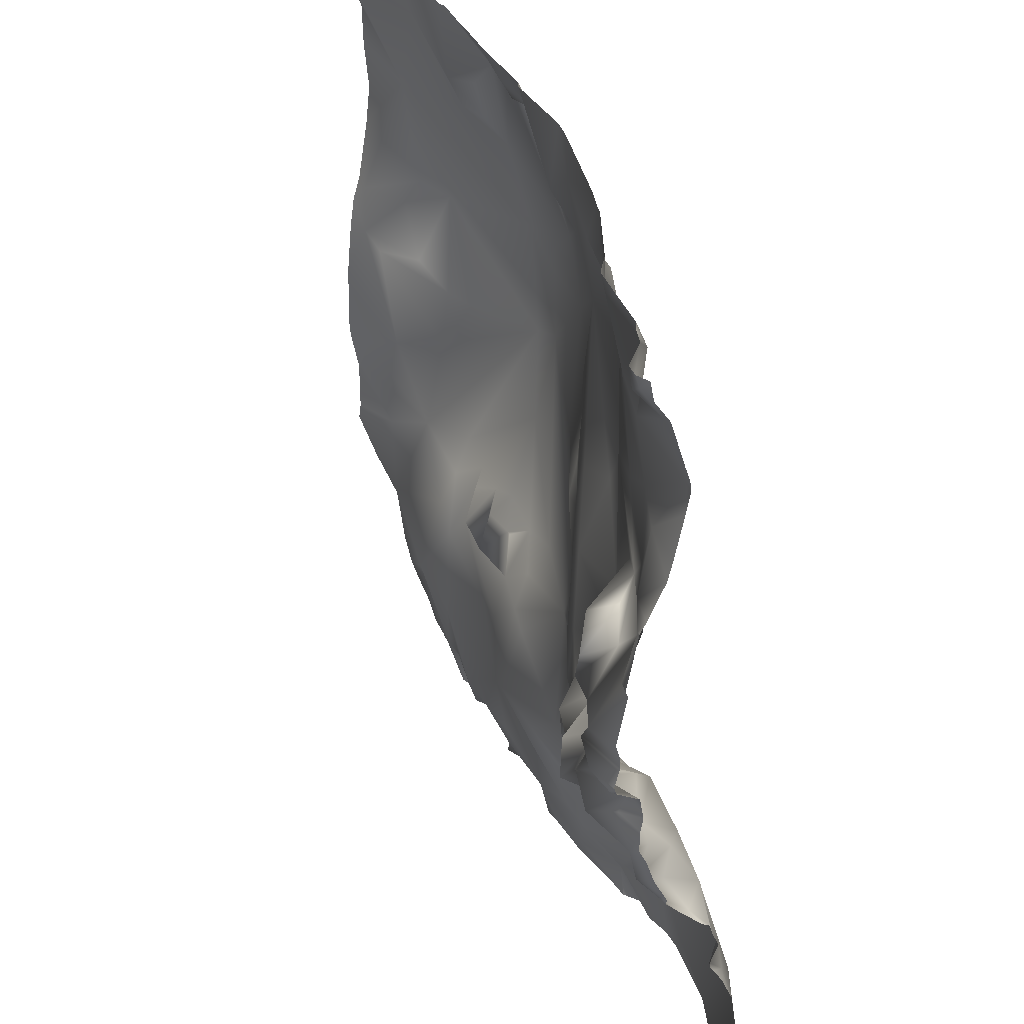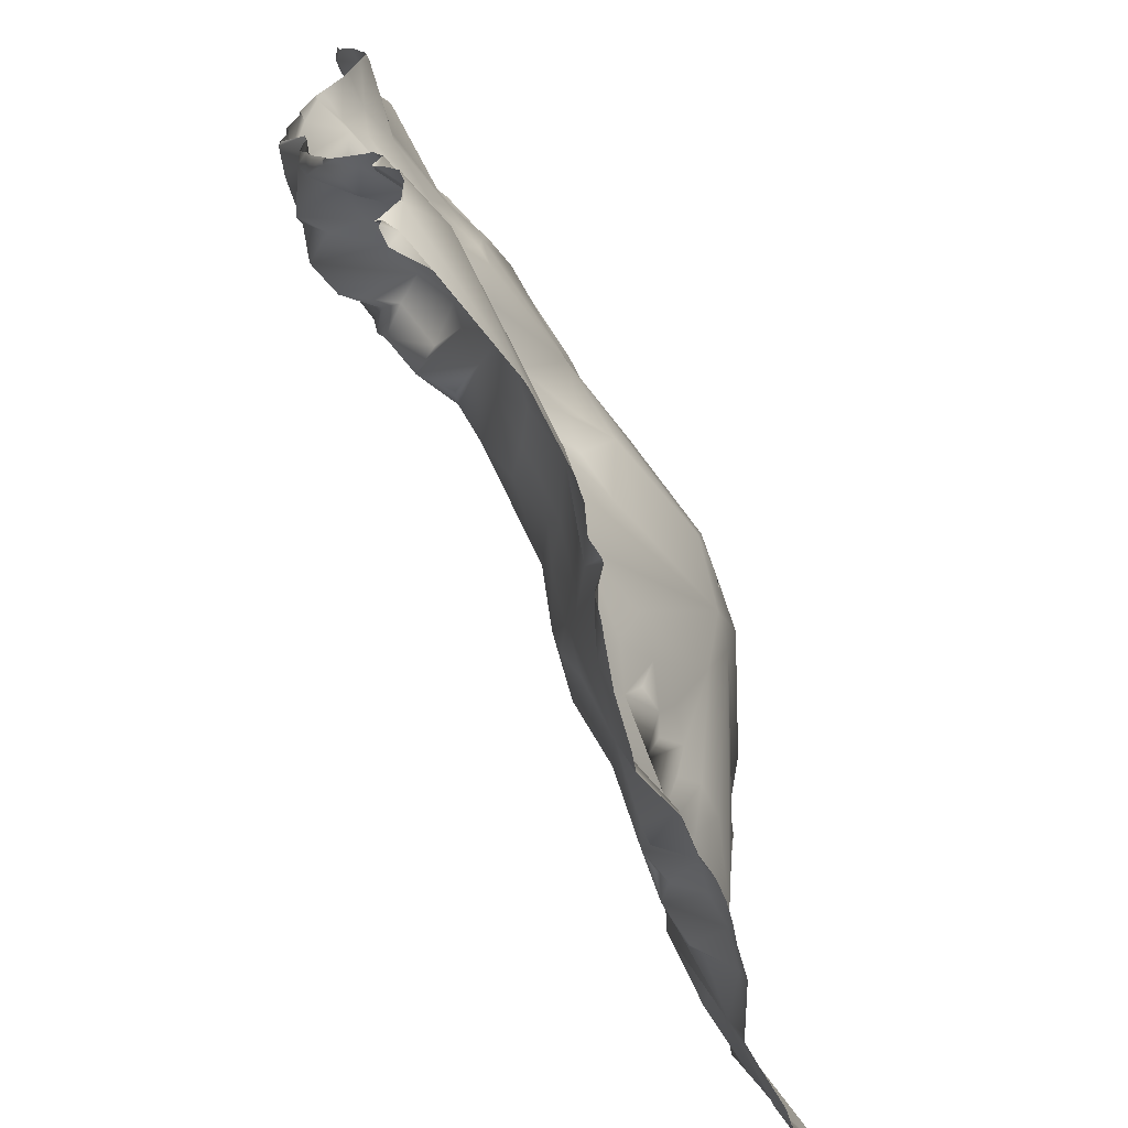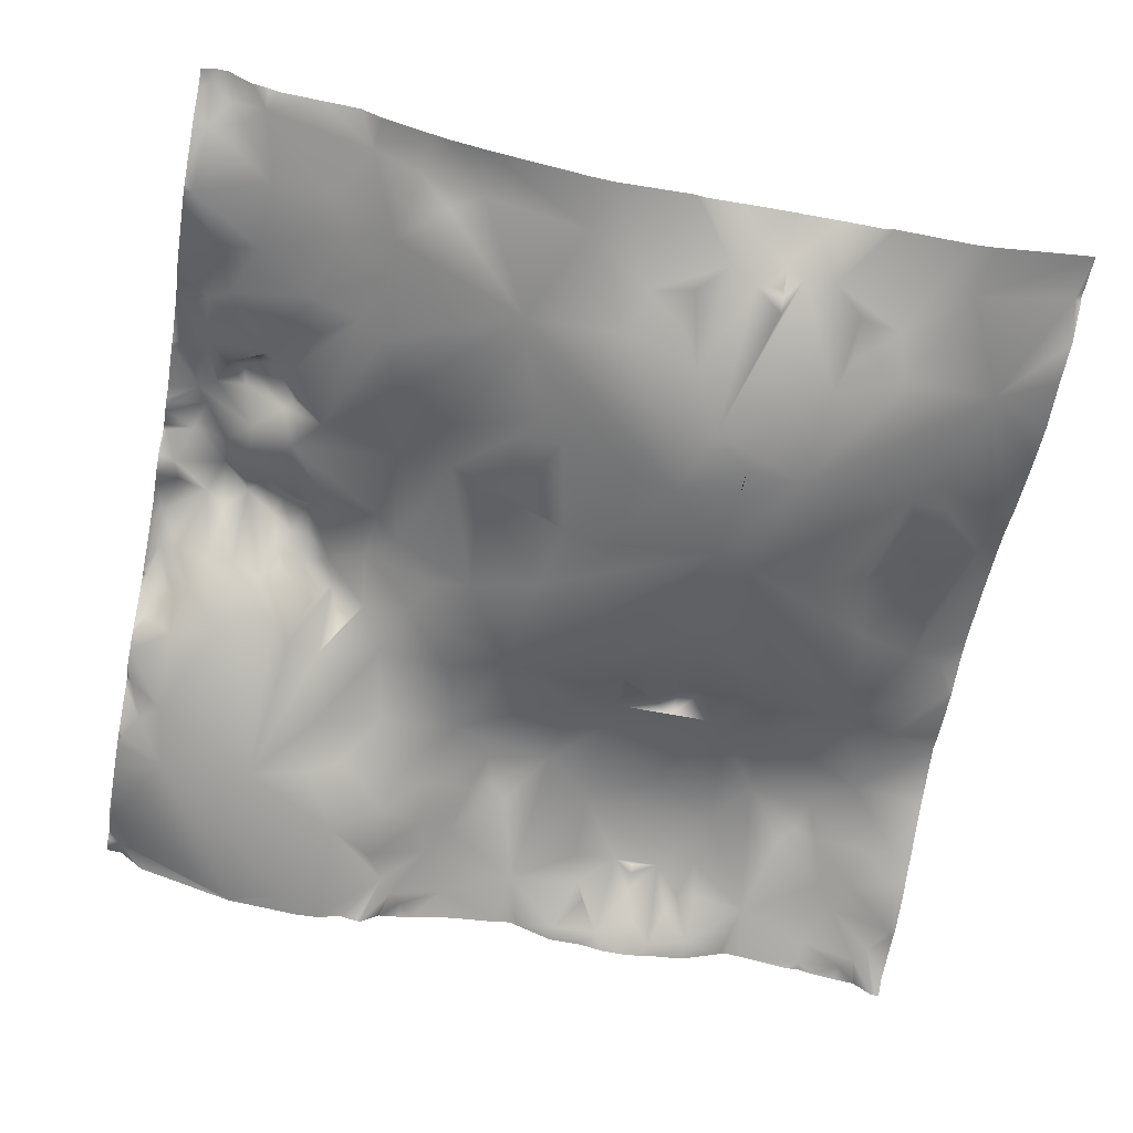
<metadata>
{"format":"obj","ext":"obj","renderer":"f3d","projection":"perspective","resolution":1024,"background":"white","views":[{"elev":36.3,"azim":-113.4,"up":"+Z"},{"elev":-68.8,"azim":-69.5,"up":"+Z"},{"elev":-59.1,"azim":-10.5,"up":"+Y"}]}
</metadata>
<code>
o lod_2_050_Cube.050
v -479.1 -4.177 771.2
v -478.6 7.559 790.8
v -486.2 10.77 785.7
v -490.8 8.751 777.3
v -497.4 -6.581 768
v -506.9 -3.088 777.8
v -511 9.057 786.8
v -511 11.88 795.4
v -511 13.7 799.4
v -511 12.48 797
v -498.2 16.03 799.4
v -538.9 18.54 830.8
v -509.6 11.75 853.8
v -478.2 18.72 830.5
v -461.5 25.31 846.4
v -444.3 16.04 824.6
v -481.6 14.71 804.7
v -454 7.752 785.3
v -421.8 -1.718 766.3
v -421.5 2.66 775.8
v -411.1 5.654 796
v -396.9 -7.229 777
v -391.4 -4.624 782.9
v -383.6 -5.647 796.5
v -402.5 -3.824 769.2
v -500.5 7.585 1136
v -503.6 -2.657 1122
v -490 -1.613 1122
v -510.9 -2.073 1116
v -511 -6.59 1114
v -511 -3.938 1115
v -511 -8.877 1110
v -511 -10.3 1108
v -511 -22.68 1041
v -511.1 -22.25 1028
v -486.2 -22.16 1038
v -481.7 -12.86 1078
v -475.5 -4.291 1090
v -457 4.816 1102
v -498.7 -20.21 992
v -510 -13.84 953.2
v -456.7 -5.225 984.7
v -436.8 1.814 954.6
v -500.8 1.725 912
v -511 14.61 888.2
v -538 12.95 890.2
v -490.4 13.05 889.2
v -491 7.871 908.1
v -482.7 0.9256 912.2
v -482.7 18.27 878.6
v -468.4 8.793 901.9
v -464.5 0.09077 917
v -466.5 16 885.2
v -430.6 7.997 906.9
v -455.9 17.41 880.7
v -414.1 19.18 859.8
v -405.1 17.13 894.3
v -383.6 23.9 917.2
v -391.7 22.99 933.8
v -436.2 20.41 829.8
v -426.4 15.09 829.3
v -432.4 22.18 843
v -420 11.08 805.7
v -405.2 4.534 811.9
v -386.5 1.932 818.3
v -405 12.14 830.1
v -390.5 8.077 833.6
v -387.6 20.24 1017
v -409 7.783 1079
v -413.2 9.683 1020
v -390.8 21.98 996.1
v -403.5 19.41 990.9
v -422.2 7.004 993.3
v -421.5 5.607 1034
v -433.8 -4.502 1030
v -442.5 0.7442 985.3
v -408.3 14.17 941.1
v -451.2 -4.098 1085
v -429.1 10.23 1122
v -384 22.93 1123
v -475.7 0.2502 1108
v -544.4 -5.266 769.3
v -535.7 10.44 786.9
v -531.2 8.751 777.3
v -523.8 -5.847 770.1
v -519.6 15.54 799.7
v -540.1 19.67 870.9
v -560.5 25.31 846.4
v -577.7 16.04 824.6
v -539.6 13.56 799.9
v -568 7.752 785.3
v -600.7 2.009 775
v -610.9 5.654 796
v -625.1 -7.229 777
v -630.6 -4.624 782.9
v -638.4 -5.647 796.5
v -619.5 -3.824 769.2
v -673.7 -13.91 772.5
v -700.3 -11.62 763
v -756.8 8.334 771.4
v -761.4 6.502 788.2
v -740.7 0.2094 826.5
v -700 -2.872 831.6
v -745.3 8.879 852.8
v -760.6 9.37 833.5
v -754.2 11.15 843.8
v -760.5 20.64 857
v -698.8 18.31 904.1
v -672.3 0.158 835.8
v -675.1 10.16 853.8
v -690.4 19.28 894.1
v -724 18.2 896.1
v -721.8 36.09 920.5
v -708.5 29.9 918.3
v -700.2 39.69 919
v -707.7 62.34 934
v -697.3 49.32 934.1
v -704.3 59.31 945.8
v -721 68.98 940.7
v -733.1 68.17 954.6
v -730.3 57.39 936.1
v -733.5 39.98 917.7
v -739.4 66.68 938.4
v -739.8 29.58 906.3
v -747.8 43.7 919.4
v -757 53.08 912.9
v -746.5 35.63 897.5
v -760.5 44.28 902.3
v -744.9 18.81 887.9
v -757.9 30.01 888
v -758.5 57.09 930.4
v -752.7 59.6 946.6
v -722.2 51.42 959.6
v -733.1 56.73 972.6
v -749.1 69.99 968.4
v -755.2 56.53 957
v -761.1 67.4 966.6
v -744.4 71.67 981.8
v -510.8 3.002 1125
v -523.5 6.347 1132
v -522.8 -5.462 1116
v -527.1 -21.8 1055
v -511 -22.9 1031
v -538 -22.87 1026
v -514.2 -21.58 997.6
v -540.3 -12.86 1078
v -546.5 -4.291 1090
v -565 4.816 1102
v -565.3 -5.225 984.7
v -585.2 1.814 954.6
v -515.2 0.2381 917.4
v -510.1 8.707 905.6
v -521.6 4.603 902.1
v -531 7.871 908.1
v -537.8 0.9137 912.9
v -553.6 8.793 901.9
v -557.5 0.09081 917
v -555.5 16 885.2
v -591.4 7.997 906.9
v -566.1 17.41 880.7
v -607.9 19.18 859.8
v -616.9 17.13 894.3
v -638.4 23.9 917.2
v -630.3 22.99 933.8
v -585.8 20.41 829.8
v -595.6 15.09 829.3
v -589.6 22.18 843
v -602 11.08 805.7
v -616.8 4.534 811.9
v -658.2 -8.307 810.5
v -635.5 1.932 818.3
v -617 12.14 830.1
v -631.5 8.077 833.6
v -642.9 17.1 859.1
v -648.2 4.744 831.4
v -659.2 7.054 838.5
v -648.9 27.35 890.8
v -676.4 17.45 891.2
v -668.2 30.16 897.8
v -683.6 32.56 909
v -675.4 43.23 911.2
v -690.5 49.58 917.5
v -659.5 32.85 910.2
v -679.2 41.72 927.3
v -689.8 53.97 930.9
v -691.1 55.79 947.1
v -678.6 43.17 950.2
v -662.6 39.19 934.7
v -659.6 35.34 957.3
v -696.4 41.67 956
v -711.6 63.87 951.7
v -711.1 45.78 961
v -721.5 46.83 986.3
v -748.9 71.06 989.3
v -759 40.92 1096
v -760.8 58.49 1038
v -746.8 49.03 1025
v -748.7 53.01 1043
v -738.7 46.45 1049
v -745.6 46.78 1070
v -718.2 38.89 1028
v -736.4 53.55 1013
v -705.7 34.6 1025
v -716.3 57.27 1015
v -725.4 48.15 1022
v -702.1 34.16 1010
v -690.4 32.28 1000
v -681.1 28.43 1056
v -659.5 21.06 1027
v -654 31.13 991.5
v -634.4 20.24 1017
v -613 7.783 1079
v -608.8 9.683 1020
v -631.2 21.98 996.1
v -618.5 19.41 990.9
v -599.8 7.004 993.3
v -600.5 5.607 1034
v -588.2 -4.502 1030
v -579.5 0.7443 985.3
v -613.7 14.17 941.1
v -757.8 59.66 1138
v -732.6 44.43 1136
v -748 57.44 1132
v -741.8 50.86 1126
v -699.3 37.44 1106
v -726.4 44.48 1104
v -728.2 41.23 1075
v -686.1 37.98 1129
v -691.1 32.24 1092
v -672.5 24.8 1079
v -702.9 34.27 1060
v -670 20.04 1052
v -671.4 24.37 1097
v -669.5 24.3 1111
v -664.6 29.12 1125
v -651.5 19.2 1117
v -570.8 -4.098 1085
v -592.9 10.23 1122
v -638 22.93 1123
v -533.9 -1.054 1122
v -756.4 49.45 1123
v -546.3 0.2503 1108
v -730 66.08 1007
v -704.1 45.83 1003
v -702.5 36.73 985.2
v -728 66.78 996.2
v -741.2 67.91 995.1
v -708.9 44.59 999.4
v -650.3 33.97 947
v -758.3 62.78 1015
v -751.4 60.65 1144
v -757.3 60.98 1144
v -762.5 58.21 1144
v -762.5 56.52 1135
v -762.5 50.03 1126
v -762.5 43.8 1106
v -762.5 41.68 1099
v -762.5 41.14 1095
v -762.5 42.84 1086
v -762.5 48.6 1059
v -762.5 55.89 1043
v -762.5 58.47 1039
v -762.5 58.61 1039
v -762.5 58.75 1038
v -762.5 58.86 1037
v -762.5 63.18 1014
v -762.5 62.07 1011
v -762.5 66.26 989.5
v -762.5 64.71 984.1
v -762.5 64.38 977.4
v -762.5 66.38 969.3
v -762.5 65.43 966
v -762.5 55.66 959.7
v -762.5 53.87 949.6
v -762.5 54.94 943.2
v -762.5 55.13 933.2
v -762.5 51.91 926.3
v -762.5 48.26 914.8
v -762.5 43.64 905.3
v -762.5 42.16 902.2
v -762.5 42.87 900.7
v -762.5 36.46 893.7
v -762.5 26.21 883
v -762.5 21.4 859.7
v -762.5 21.22 856.6
v -762.5 19.67 854.2
v -762.5 15.03 846
v -762.5 11.61 837.3
v -762.5 10.03 834
v -762.5 10.15 833.3
v -762.5 7.738 787.9
v -762.5 13.29 774
v -762.5 6.89 788.6
v -762.5 7.82 788
v -762.5 6.894 789.4
v -755.6 12.24 762.5
v -762.5 12.72 762.5
v -762.5 12.59 762.8
v -762.5 11.99 770.1
v -762.5 14.67 772.1
v -381.2 23.57 1123
v -381.2 23.4 1128
v -381.2 22.37 1144
v -381.2 22.39 1144
v -425.9 12.94 1144
v -381.2 13.75 1066
v -381.2 15.66 1087
v -381.2 16.01 1106
v -381.2 22.16 1122
v -381.2 15.7 1048
v -381.2 20.44 1019
v -381.2 23.75 1009
v -381.2 25.81 994.1
v -381.2 27.98 971.6
v -381.2 28.82 945.5
v -381.2 28.25 934.1
v -381.2 28.75 940.7
v -381.2 25.4 919
v -381.2 24.91 916.4
v -381.2 24.68 911.2
v -381.2 24.75 891.7
v -381.2 25.73 884.7
v -435.2 11.83 1144
v -468.9 13.47 1144
v -473 11.9 1144
v -489.1 12.57 1144
v -492.4 12.54 1144
v -508.9 12.68 1144
v -513.5 12.91 1144
v -511.4 13.01 1144
v -530 12.8 1144
v -553.1 13.47 1144
v -586.8 11.83 1144
v -596.1 12.94 1144
v -641.2 22.48 1144
v -650.2 25.05 1144
v -533 12.54 1144
v -549.3 11.99 1144
v -662.8 29.11 1144
v -684.4 37.78 1144
v -656.2 26.46 1144
v -693.8 43.93 1144
v -710.2 45.34 1144
v -727.9 46.66 1144
v -732.9 48.93 1144
v -740.2 51.09 1144
v -762.5 46.57 1068
v -762.5 64.32 981.7
v -381.2 17.23 859.1
v -381.2 6.238 832.4
v -381.2 15.4 854.3
v -762.5 21.05 875
v -762.5 22.69 880.7
v -762.5 18.14 868
v -381.2 -9.018 770.1
v -381.2 -5.98 793
v -381.2 3.086 823.7
v -381.2 -0.4243 816.5
v -381.2 -5.968 798.2
v -646.9 -11.66 762.5
v -658.3 -14.71 762.5
v -667.4 -15.02 762.5
v -762.5 9.432 828.3
v -762.5 7.516 816
v -381.2 -12.97 762.5
v -383 -13.35 762.5
v -385.1 -13.37 762.5
v -393.2 -7.173 762.5
v -393.6 -6.989 762.5
v -403.3 -5.818 762.5
v -414.2 -4.122 762.5
v -457.2 1.982 762.5
v -459.9 1.013 762.5
v -449.2 0.9102 762.5
v -420.7 -2.361 762.5
v -427.2 -2.683 762.5
v -479.4 -6.803 762.5
v -493.5 -7.917 762.5
v -502.2 -9.327 762.5
v -510.1 -9.92 762.5
v -519.3 -9.494 762.5
v -529.5 -7.038 762.5
v -545 -6.5 762.5
v -561.7 0.6978 762.5
v -564.8 1.982 762.5
v -572.7 0.7071 762.5
v -594 -1.088 762.5
v -612.9 -4.62 762.5
v -618.7 -5.818 762.5
v -628.4 -6.989 762.5
v -628.8 -7.173 762.5
v -636.9 -13.37 762.5
v -639 -13.35 762.5
v -698.9 -11.79 762.5
v -700 -11.66 762.5
v -700.4 -11.53 762.5
v -702.1 -11.17 762.5
v -744.3 2.298 762.5
f 1 378 5
f 1 373 377
f 2 1 3
f 3 1 4
f 1 5 4
f 4 5 11
f 3 4 11
f 379 6 5
f 8 10 9
f 11 8 9
f 11 7 8
f 11 6 7
f 14 11 12
f 13 14 12
f 50 14 13
f 14 17 11
f 50 15 14
f 15 50 53
f 5 6 11
f 17 3 11
f 2 3 17
f 17 18 2
f 18 1 2
f 18 373 1
f 19 375 376
f 374 18 19
f 20 19 18
f 21 20 18
f 63 21 18
f 22 20 21
f 23 22 21
f 22 25 20
f 20 25 19
f 25 371 19
f 22 369 25
f 25 369 370
f 22 367 368
f 23 367 22
f 355 366 23
f 27 139 26
f 26 28 27
f 139 30 29
f 29 31 30
f 139 27 30
f 30 33 32
f 30 27 33
f 27 142 33
f 37 142 27
f 37 27 28
f 142 36 34
f 34 35 143
f 36 35 34
f 36 145 35
f 37 36 142
f 81 38 37
f 78 37 38
f 39 78 38
f 78 36 37
f 40 145 36
f 40 41 145
f 43 40 42
f 41 49 44
f 44 151 41
f 151 44 152
f 44 45 152
f 45 47 46
f 44 47 45
f 48 47 44
f 49 47 48
f 50 47 49
f 49 51 50
f 52 51 49
f 51 53 50
f 54 51 52
f 54 53 51
f 54 55 53
f 55 15 53
f 55 56 15
f 56 55 54
f 54 57 56
f 59 58 54
f 77 59 54
f 54 52 40
f 58 57 54
f 40 52 41
f 52 49 41
f 49 48 44
f 14 18 17
f 15 18 14
f 15 16 18
f 63 18 16
f 60 16 15
f 62 60 15
f 61 60 62
f 56 62 15
f 60 63 16
f 61 63 60
f 21 63 64
f 21 24 23
f 24 21 64
f 65 24 64
f 64 63 61
f 65 64 66
f 67 65 66
f 66 64 61
f 62 66 61
f 56 66 62
f 67 66 56
f 56 351 67
f 65 357 358
f 320 57 58
f 50 13 47
f 310 68 69
f 68 71 70
f 71 72 73
f 71 73 70
f 68 70 74
f 69 68 74
f 70 75 74
f 74 75 69
f 75 36 69
f 75 40 36
f 75 42 40
f 76 42 75
f 76 43 42
f 40 43 54
f 43 77 54
f 72 43 76
f 73 72 76
f 72 77 43
f 71 77 72
f 73 76 75
f 70 73 75
f 69 36 78
f 79 78 39
f 39 38 81
f 69 78 79
f 79 80 69
f 80 303 302
f 39 81 28
f 81 37 28
f 314 77 71
f 85 381 382
f 82 382 383
f 82 383 384
f 83 84 82
f 82 84 85
f 84 83 85
f 85 380 381
f 7 6 85
f 86 7 85
f 86 8 7
f 86 9 8
f 86 11 9
f 12 11 86
f 87 13 12
f 12 86 90
f 87 12 88
f 88 158 87
f 83 86 85
f 90 86 83
f 90 83 91
f 91 83 82
f 91 384 385
f 92 386 387
f 93 91 92
f 168 91 93
f 94 93 92
f 95 93 94
f 94 92 97
f 97 388 389
f 94 390 391
f 97 389 390
f 94 391 392
f 95 392 393
f 95 393 360
f 99 395 396
f 98 394 99
f 99 394 395
f 100 398 296
f 100 397 398
f 101 99 100
f 296 298 100
f 102 99 101
f 102 98 99
f 103 98 102
f 103 170 98
f 104 102 106
f 106 102 105
f 107 104 106
f 102 104 103
f 104 112 103
f 129 352 353
f 129 112 104
f 112 108 103
f 109 170 103
f 178 110 103
f 103 111 178
f 111 103 108
f 113 114 108
f 122 108 112
f 113 108 122
f 115 108 114
f 116 115 114
f 116 117 115
f 118 117 116
f 119 116 114
f 119 118 116
f 119 114 113
f 120 119 121
f 121 119 113
f 122 121 113
f 123 121 122
f 124 122 112
f 124 112 129
f 123 122 125
f 125 122 124
f 125 124 126
f 127 124 129
f 126 124 127
f 128 126 127
f 130 353 283
f 130 127 129
f 128 127 130
f 130 282 128
f 126 279 278
f 126 277 131
f 131 125 126
f 131 123 125
f 132 123 131
f 120 123 136
f 123 120 121
f 120 133 119
f 134 120 135
f 136 135 120
f 137 135 136
f 138 134 135
f 137 273 272
f 136 123 132
f 329 139 140
f 240 140 141
f 140 139 141
f 139 29 141
f 141 29 30
f 30 33 141
f 141 33 142
f 146 141 142
f 146 240 141
f 142 34 144
f 144 34 35
f 144 35 145
f 242 146 147
f 237 147 146
f 148 147 237
f 237 146 142
f 237 142 144
f 144 145 149
f 150 149 145
f 41 151 155
f 151 152 153
f 153 152 45
f 153 45 46
f 154 153 46
f 155 154 46
f 155 46 156
f 157 155 156
f 156 46 158
f 46 87 158
f 159 157 156
f 159 156 158
f 159 158 160
f 160 158 88
f 160 88 161
f 161 159 160
f 159 161 162
f 164 159 163
f 220 159 164
f 159 145 157
f 163 159 162
f 145 41 157
f 157 41 155
f 155 151 153
f 154 155 153
f 12 90 91
f 88 12 91
f 88 91 89
f 168 89 91
f 165 88 89
f 167 88 165
f 166 167 165
f 161 88 167
f 165 89 168
f 166 165 168
f 93 169 168
f 93 95 96
f 96 169 93
f 170 96 95
f 98 361 362
f 95 361 170
f 170 171 96
f 171 169 96
f 169 166 168
f 171 172 169
f 173 172 171
f 172 166 169
f 167 166 172
f 161 167 172
f 173 161 172
f 161 173 174
f 174 173 175
f 174 175 176
f 175 173 171
f 171 170 175
f 109 175 170
f 176 175 109
f 110 176 109
f 110 174 176
f 110 109 103
f 110 177 174
f 177 161 174
f 177 162 161
f 178 177 110
f 180 111 108
f 115 180 108
f 111 180 181
f 111 181 178
f 178 181 179
f 181 183 179
f 179 183 178
f 183 177 178
f 183 163 177
f 163 162 177
f 184 183 181
f 184 181 182
f 182 181 180
f 185 184 182
f 115 182 180
f 185 182 115
f 117 185 115
f 186 184 185
f 186 185 117
f 186 187 184
f 187 188 184
f 184 188 183
f 188 163 183
f 188 189 249
f 187 189 188
f 190 187 186
f 190 186 118
f 118 186 117
f 191 118 119
f 133 191 119
f 133 192 191
f 191 190 118
f 192 190 191
f 192 245 190
f 133 245 192
f 245 187 190
f 193 245 133
f 120 134 133
f 134 193 133
f 194 134 138
f 194 193 134
f 194 348 269
f 46 47 87
f 87 47 13
f 197 196 198
f 195 259 258
f 200 259 195
f 200 199 198
f 199 231 201
f 199 201 198
f 198 201 197
f 197 201 202
f 202 201 205
f 201 203 204
f 204 203 206
f 205 201 204
f 243 205 204
f 203 207 206
f 208 207 203
f 201 208 203
f 207 232 209
f 207 209 210
f 212 211 209
f 209 211 210
f 211 213 214
f 210 211 214
f 214 216 215
f 214 213 216
f 211 217 213
f 212 217 211
f 213 217 218
f 232 212 209
f 217 212 218
f 218 212 144
f 218 144 149
f 219 218 149
f 219 149 150
f 145 159 150
f 150 159 220
f 215 219 150
f 216 219 215
f 215 150 220
f 214 215 220
f 216 218 219
f 213 218 216
f 241 254 221
f 223 346 222
f 221 223 241
f 223 222 224
f 224 222 226
f 222 225 226
f 222 228 225
f 226 225 229
f 226 229 227
f 225 228 233
f 229 230 231
f 227 229 231
f 226 227 195
f 195 227 200
f 200 227 199
f 227 231 199
f 201 231 208
f 231 230 208
f 232 207 208
f 230 232 208
f 229 233 230
f 233 232 230
f 225 233 229
f 228 234 233
f 228 235 234
f 233 234 236
f 235 236 234
f 233 236 212
f 233 212 232
f 212 237 144
f 238 148 237
f 148 242 147
f 212 238 237
f 238 212 239
f 343 228 222
f 235 336 239
f 235 239 236
f 236 239 212
f 239 335 238
f 224 226 241
f 223 224 241
f 241 226 195
f 148 240 242
f 242 240 146
f 202 205 243
f 204 244 243
f 243 244 248
f 244 204 206
f 243 248 246
f 196 197 250
f 202 243 246
f 202 246 247
f 247 246 193
f 247 193 194
f 246 248 193
f 248 245 193
f 248 207 245
f 244 207 248
f 245 207 210
f 206 207 244
f 245 210 189
f 245 189 187
f 210 249 189
f 210 214 249
f 214 220 249
f 249 220 164
f 249 164 188
f 188 164 163
f 197 202 247
f 250 197 194
f 250 265 196
f 197 247 194
f 318 319 58
f 257 256 195
f 332 240 148
f 286 285 107
f 299 300 100
f 345 344 222
f 354 352 104
f 261 260 198
f 308 307 69
f 289 288 105
f 322 57 321
f 337 140 240
f 351 350 67
f 323 79 39
f 282 281 128
f 354 107 284
f 277 276 131
f 326 325 28
f 346 345 222
f 263 262 196
f 264 263 196
f 335 334 238
f 293 295 101
f 364 363 102
f 298 299 100
f 288 106 105
f 290 289 105
f 324 323 39
f 318 59 316
f 364 101 295
f 322 349 56
f 294 293 101
f 267 266 250
f 291 294 101
f 305 303 79
f 258 257 195
f 324 28 325
f 285 284 107
f 260 200 198
f 342 340 228
f 300 292 100
f 376 374 19
f 378 379 5
f 331 329 140
f 261 196 262
f 271 135 137
f 274 132 275
f 326 26 327
f 307 306 69
f 315 59 77
f 308 80 309
f 396 397 99
f 356 24 359
f 302 301 80
f 317 316 59
f 344 343 222
f 328 327 26
f 387 388 92
f 357 67 350
f 251 221 252
f 311 312 68
f 385 386 91
f 306 310 69
f 356 355 23
f 312 71 68
f 253 221 254
f 275 131 276
f 265 264 196
f 286 106 287
f 371 375 19
f 333 238 334
f 338 337 240
f 270 138 135
f 340 339 228
f 328 139 330
f 274 273 136
f 313 314 71
f 301 309 80
f 339 235 228
f 359 65 358
f 267 194 268
f 292 101 100
f 333 332 148
f 363 105 102
f 319 320 58
f 256 241 195
f 281 280 128
f 272 271 137
f 269 268 194
f 280 279 128
f 1 377 378
f 379 380 6
f 18 372 373
f 374 372 18
f 25 370 371
f 22 368 369
f 23 366 367
f 355 365 366
f 56 349 351
f 320 321 57
f 310 311 68
f 80 79 303
f 314 315 77
f 82 85 382
f 85 6 380
f 91 82 384
f 92 91 386
f 97 92 388
f 94 97 390
f 95 94 392
f 98 362 394
f 100 99 397
f 296 297 298
f 129 104 352
f 130 129 353
f 130 283 282
f 126 128 279
f 126 278 277
f 137 136 273
f 329 330 139
f 98 170 361
f 95 360 361
f 194 138 348
f 200 347 259
f 241 255 254
f 223 251 346
f 343 342 228
f 235 341 336
f 239 336 335
f 250 266 265
f 332 338 240
f 322 56 57
f 337 331 140
f 323 305 79
f 354 104 107
f 288 287 106
f 318 58 59
f 364 102 101
f 305 304 303
f 324 39 28
f 260 347 200
f 261 198 196
f 271 270 135
f 274 136 132
f 326 28 26
f 315 317 59
f 308 69 80
f 356 23 24
f 357 65 67
f 251 223 221
f 312 313 71
f 253 252 221
f 275 132 131
f 286 107 106
f 333 148 238
f 270 348 138
f 328 26 139
f 339 341 235
f 359 24 65
f 267 250 194
f 292 291 101
f 363 290 105
f 256 255 241

</code>
